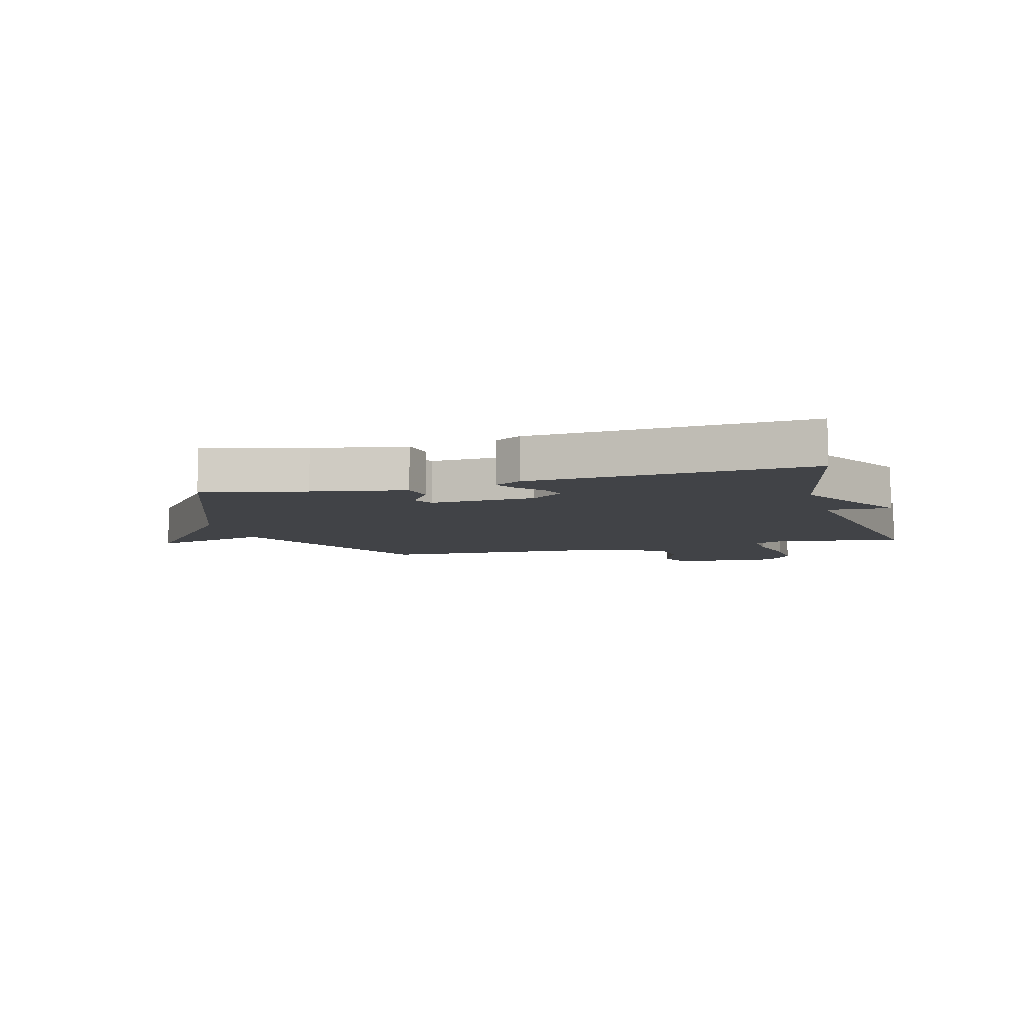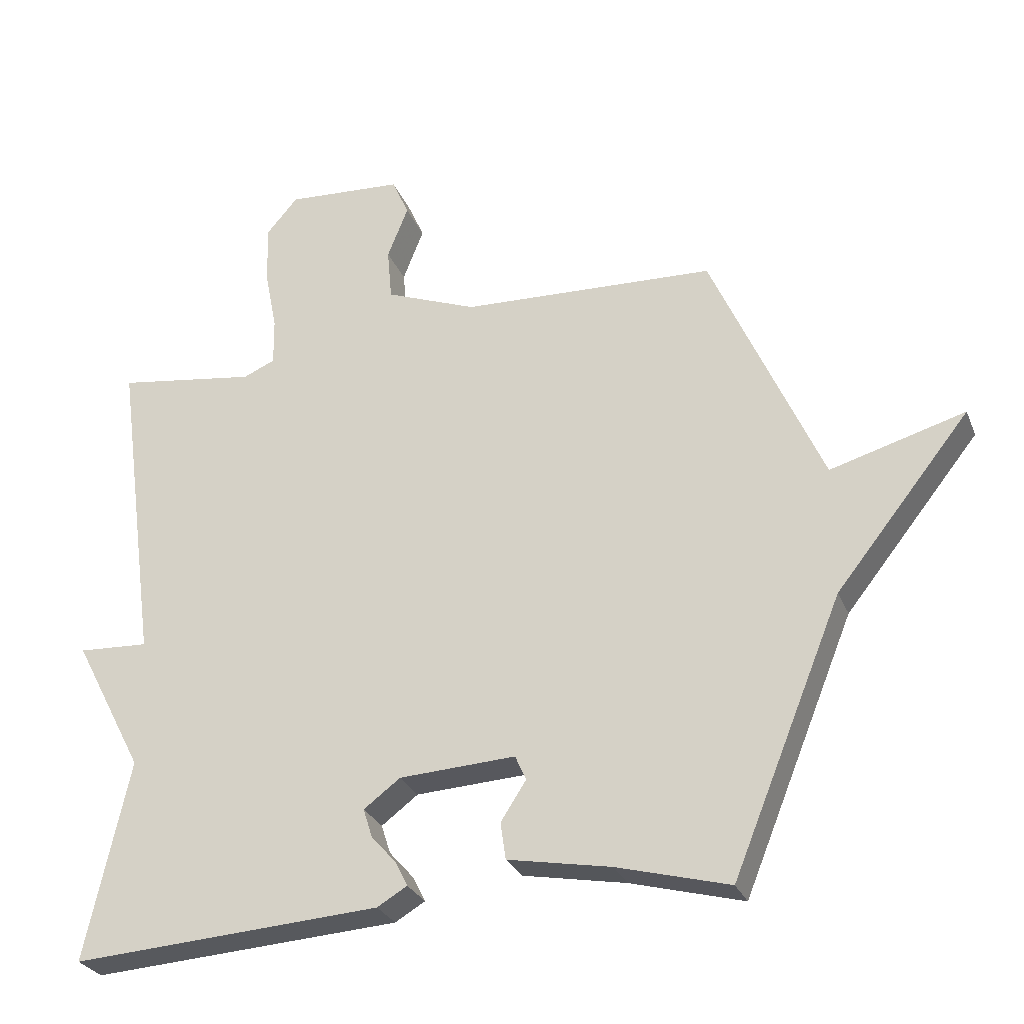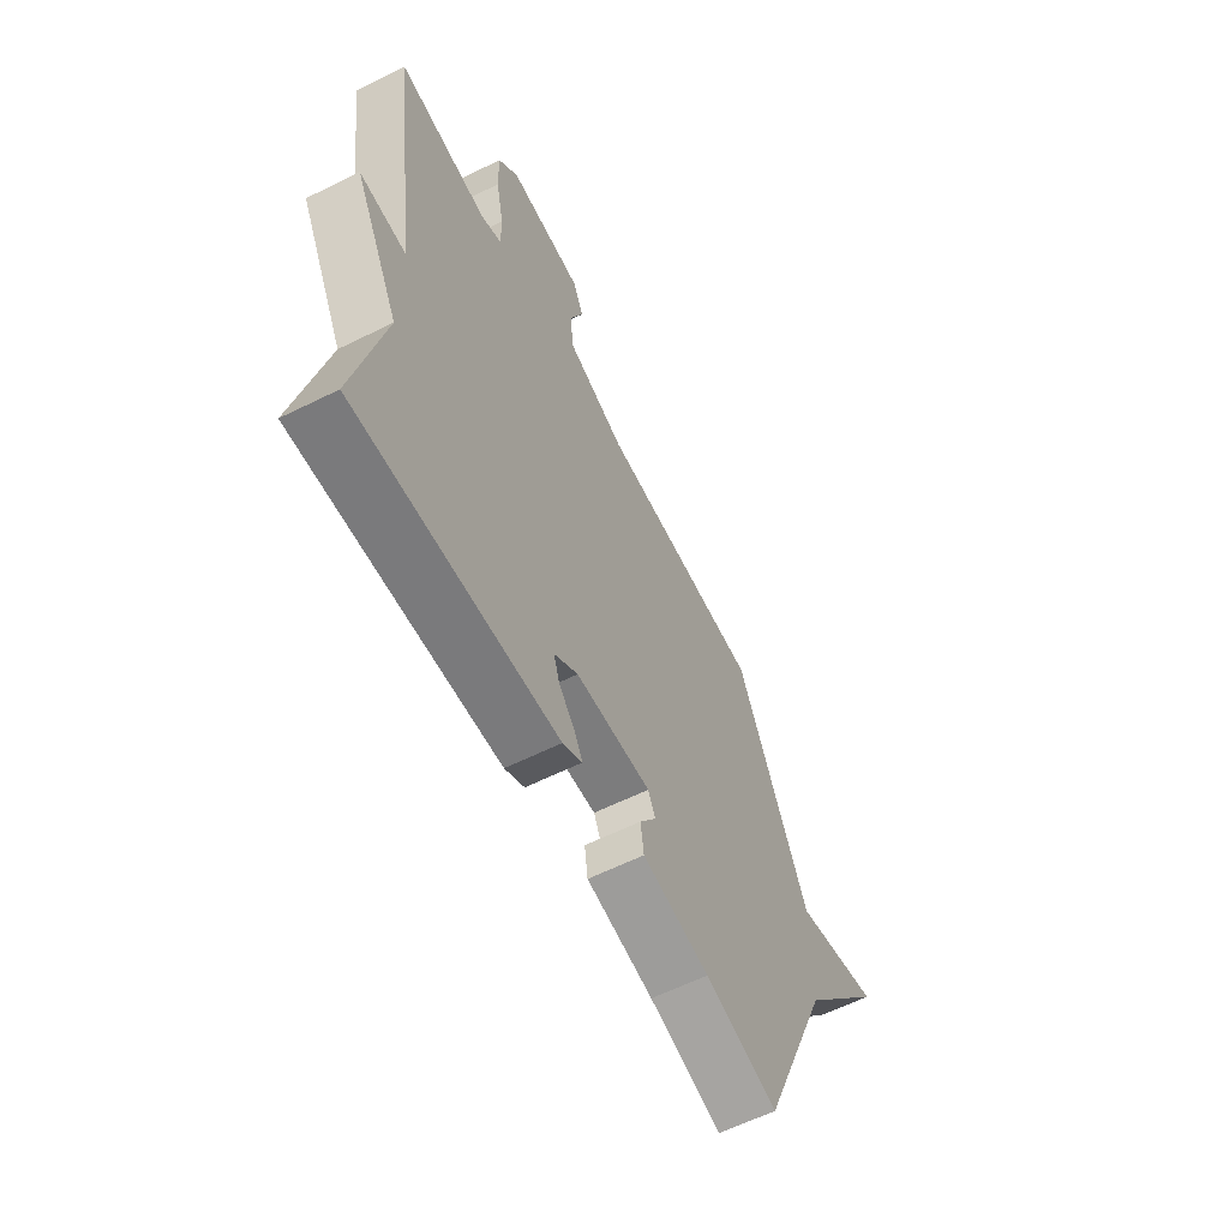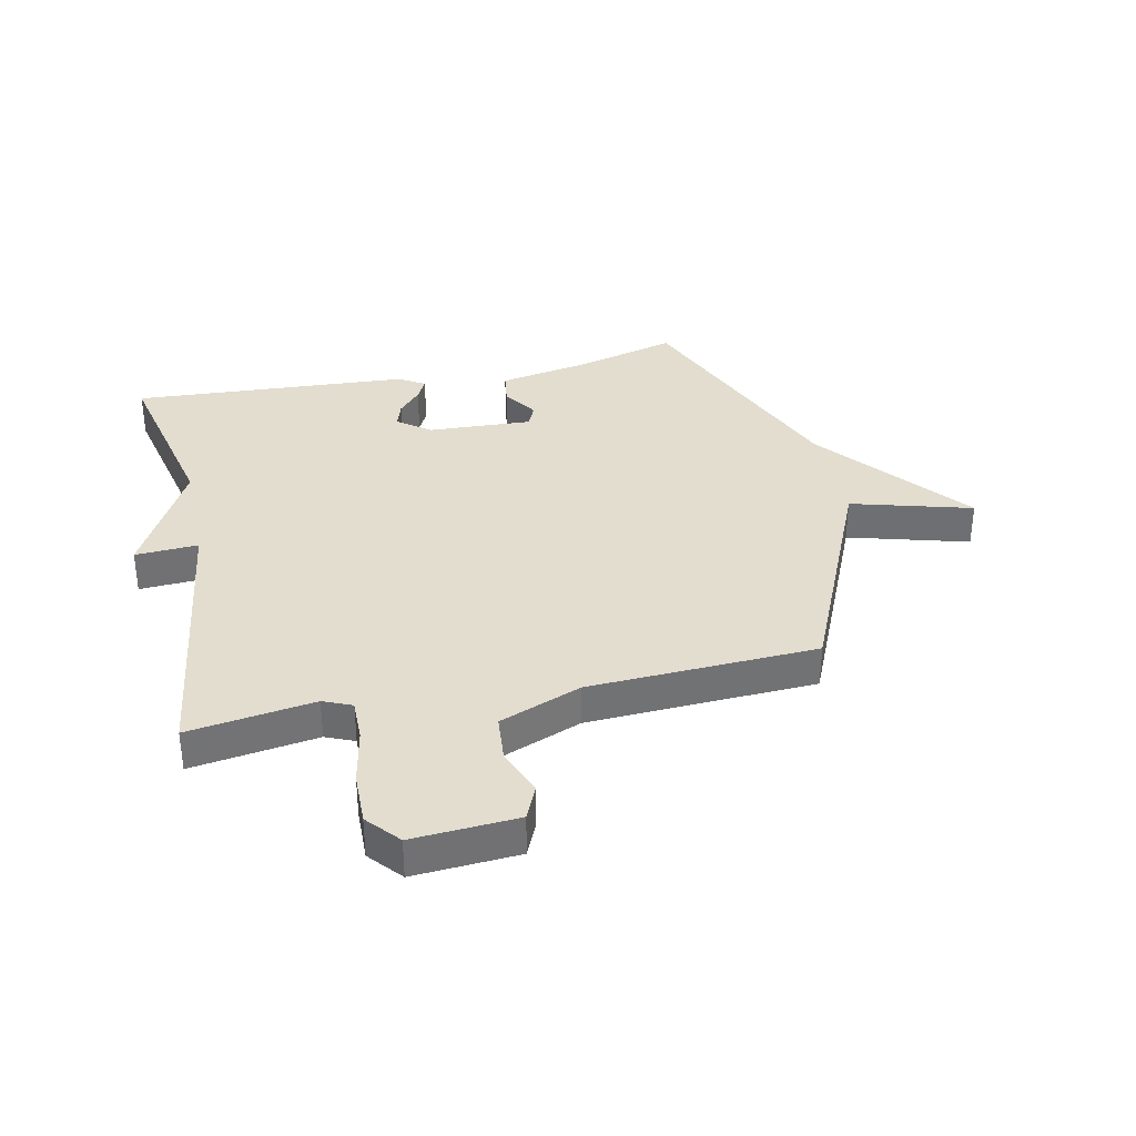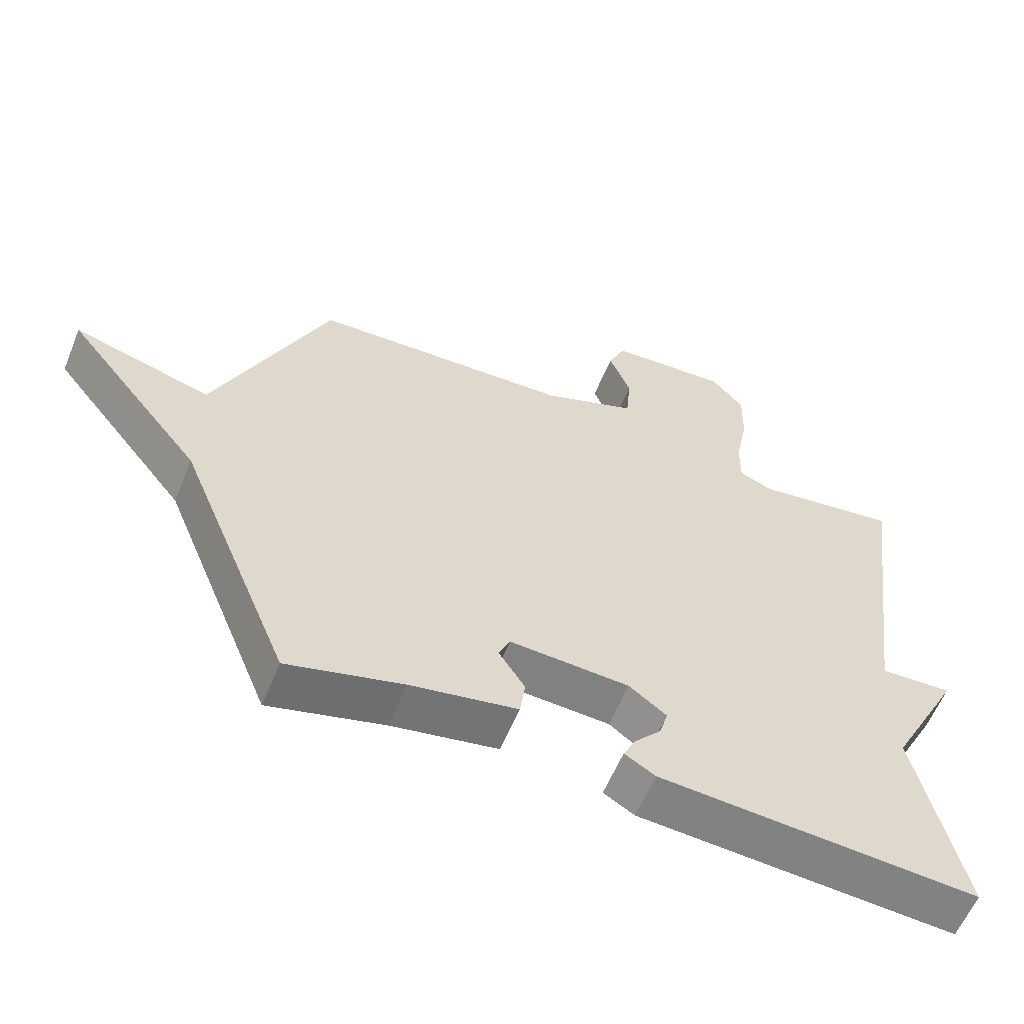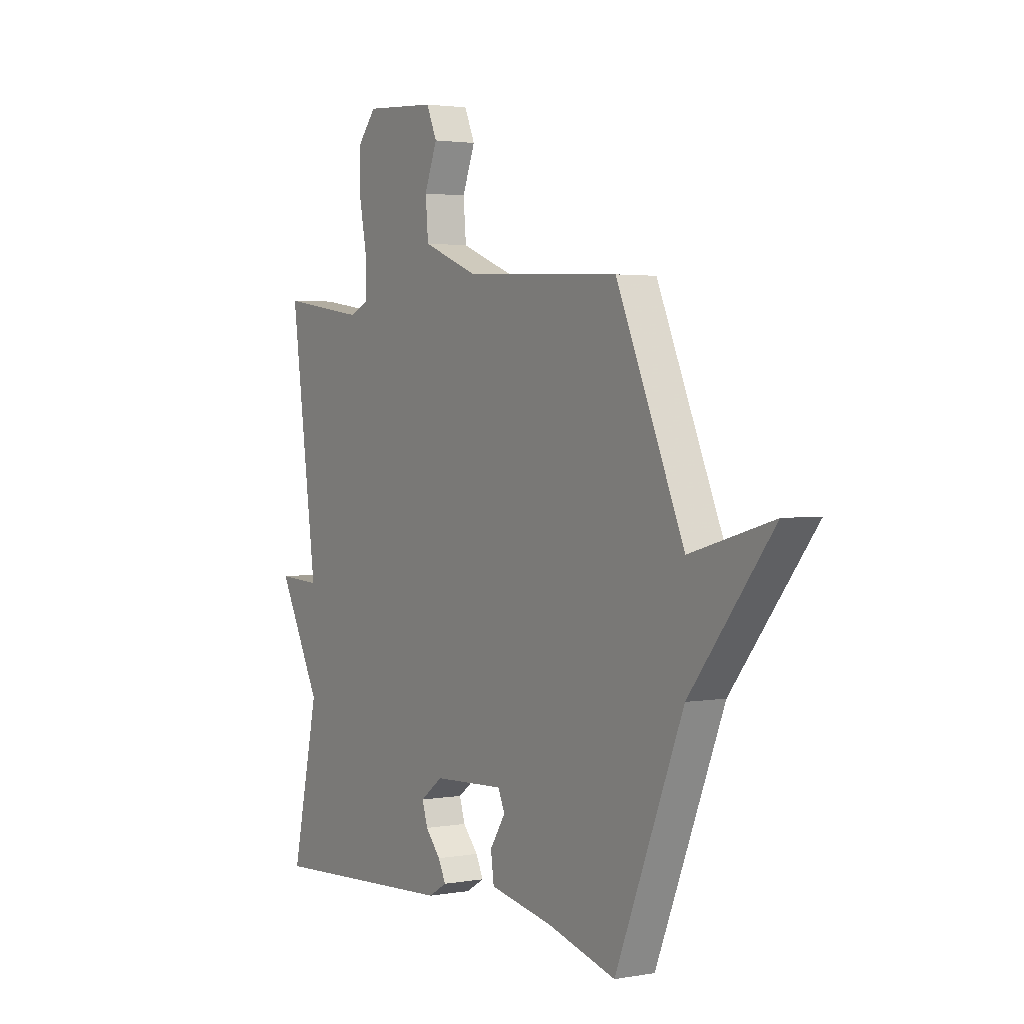
<metadata>
{"format":"obj","ext":"obj","renderer":"f3d","projection":"perspective","resolution":1024,"background":"white","views":[{"elev":-7.2,"azim":-163.9,"up":"+Y"},{"elev":-28.3,"azim":19.5,"up":"+Z"},{"elev":-61.2,"azim":-63.2,"up":"+Z"},{"elev":34.9,"azim":-12.1,"up":"+Y"},{"elev":-59.7,"azim":157.7,"up":"+Z"},{"elev":2.5,"azim":58.2,"up":"+Z"}]}
</metadata>
<code>
v 0.5 0.07 -0.5
v 0.328 0.07 -0.453
v 0.17 0.07 -0.423
v 0.162 0.07 -0.366
v 0.201 0.07 -0.306
v 0.184 0.07 -0.268
v 0.006 0.07 -0.277
v -0.05 0.07 -0.319
v -0.036 0.07 -0.363
v 0.002 0.07 -0.406
v 0.021 0.07 -0.444
v -0.025 0.07 -0.471
v -0.5 0.07 -0.5
v -0.433 0.07 -0.193
v -0.541 0.07 0.013
v -0.433 0.07 0.007
v -0.5 0.07 0.5
v -0.285 0.07 0.468
v -0.236 0.07 0.489
v -0.237 0.07 0.562
v -0.256 0.07 0.658
v -0.258 0.07 0.749
v -0.21 0.07 0.805
v -0.031 0.07 0.793
v -0.005 0.07 0.734
v -0.037 0.07 0.653
v -0.03 0.07 0.573
v 0.11 0.07 0.518
v 0.5 0.07 0.5
v 0.669 0.07 0.114
v 0.875 0.07 0.172
v 0.669 0.07 -0.086
v 0.5 0 -0.5
v 0.328 0 -0.453
v 0.17 0 -0.423
v 0.162 0 -0.366
v 0.201 0 -0.306
v 0.184 0 -0.268
v 0.006 0 -0.277
v -0.05 0 -0.319
v -0.036 0 -0.363
v 0.002 0 -0.406
v 0.021 0 -0.444
v -0.025 0 -0.471
v -0.5 0 -0.5
v -0.433 0 -0.193
v -0.541 0 0.013
v -0.433 0 0.007
v -0.5 0 0.5
v -0.285 0 0.468
v -0.236 0 0.489
v -0.237 0 0.562
v -0.256 0 0.658
v -0.258 0 0.749
v -0.21 0 0.805
v -0.031 0 0.793
v -0.005 0 0.734
v -0.037 0 0.653
v -0.03 0 0.573
v 0.11 0 0.518
v 0.5 0 0.5
v 0.669 0 0.114
v 0.875 0 0.172
v 0.669 0 -0.086
f 30 31 32
f 32 1 2
f 30 32 2
f 29 30 2
f 28 29 2
f 27 28 2
f 24 25 26
f 23 24 26
f 22 23 26
f 21 22 26
f 20 21 26
f 19 20 26 27
f 18 19 27 2
f 16 17 18
f 14 15 16
f 14 16 18
f 12 13 14
f 11 12 14
f 10 11 14
f 9 10 14
f 8 9 14
f 7 8 14 18
f 6 7 18
f 2 3 4 5
f 2 5 6
f 2 6 18
f 64 63 62
f 34 33 64
f 34 64 62
f 34 62 61
f 34 61 60
f 34 60 59
f 58 57 56
f 58 56 55
f 58 55 54
f 58 54 53
f 58 53 52
f 59 58 52 51
f 34 59 51 50
f 50 49 48
f 48 47 46
f 50 48 46
f 46 45 44
f 46 44 43
f 46 43 42
f 46 42 41
f 46 41 40
f 50 46 40 39
f 50 39 38
f 37 36 35 34
f 38 37 34
f 50 38 34
f 1 33 34 2
f 2 34 35 3
f 3 35 36 4
f 4 36 37 5
f 5 37 38 6
f 6 38 39 7
f 7 39 40 8
f 8 40 41 9
f 9 41 42 10
f 10 42 43 11
f 11 43 44 12
f 12 44 45 13
f 13 45 46 14
f 14 46 47 15
f 15 47 48 16
f 16 48 49 17
f 17 49 50 18
f 18 50 51 19
f 19 51 52 20
f 20 52 53 21
f 21 53 54 22
f 22 54 55 23
f 23 55 56 24
f 24 56 57 25
f 25 57 58 26
f 26 58 59 27
f 27 59 60 28
f 28 60 61 29
f 29 61 62 30
f 30 62 63 31
f 31 63 64 32
f 32 64 33 1

</code>
